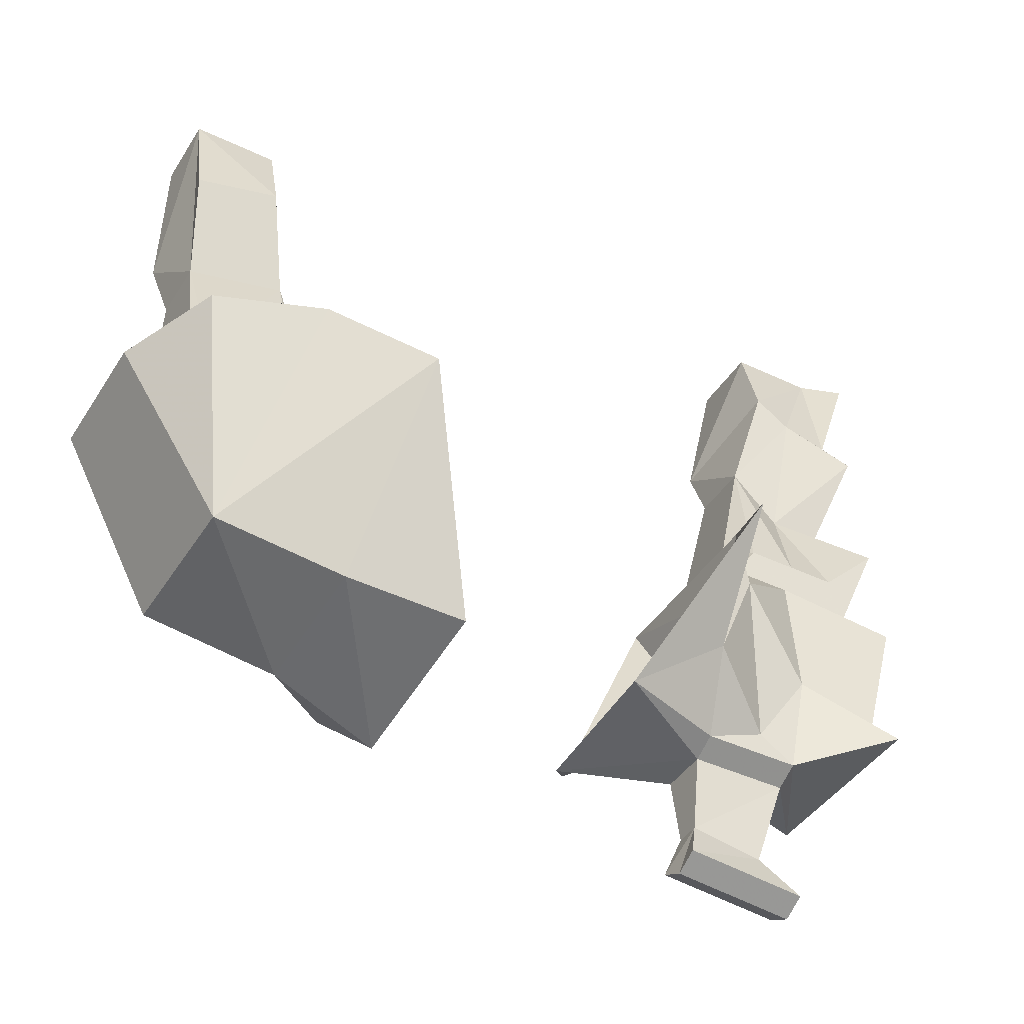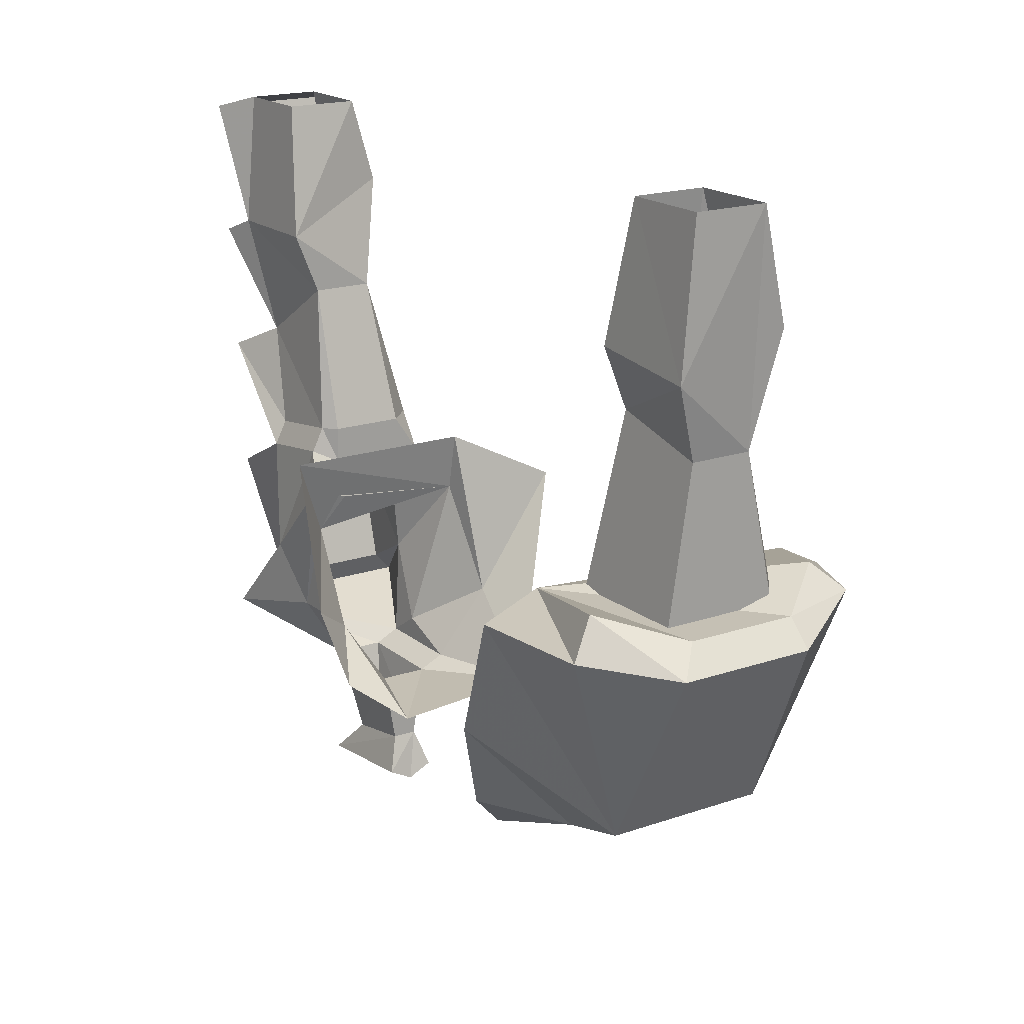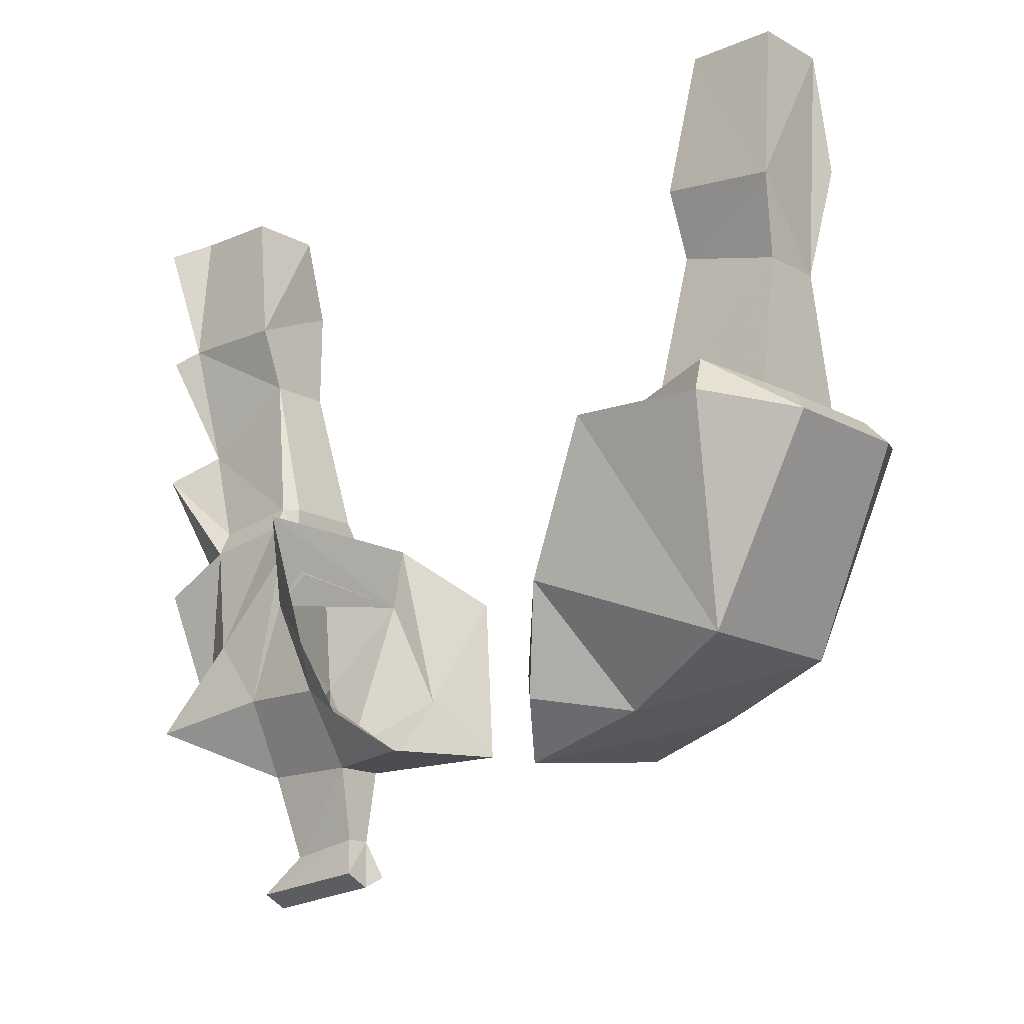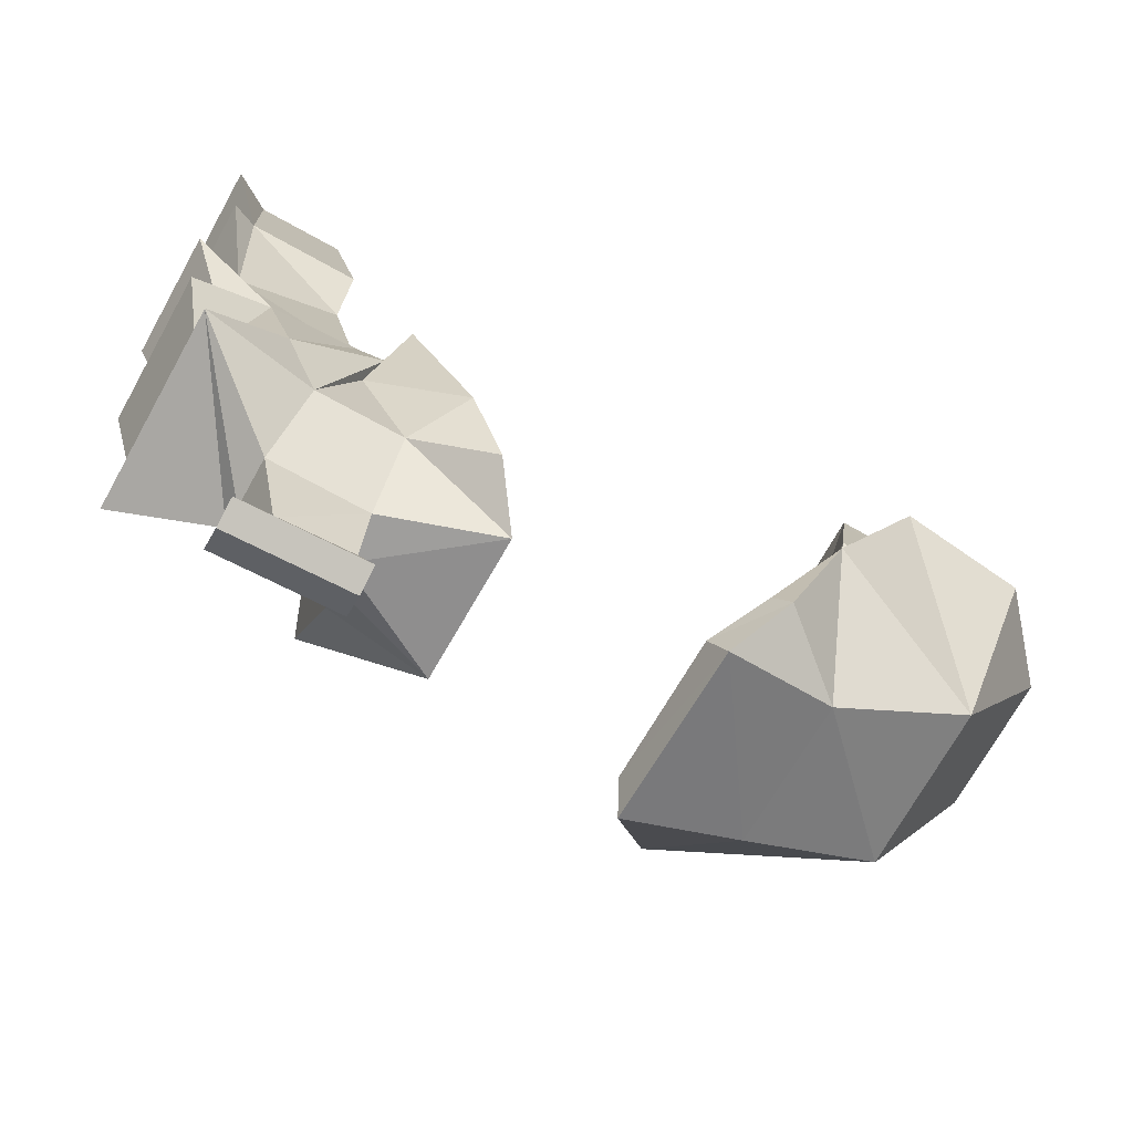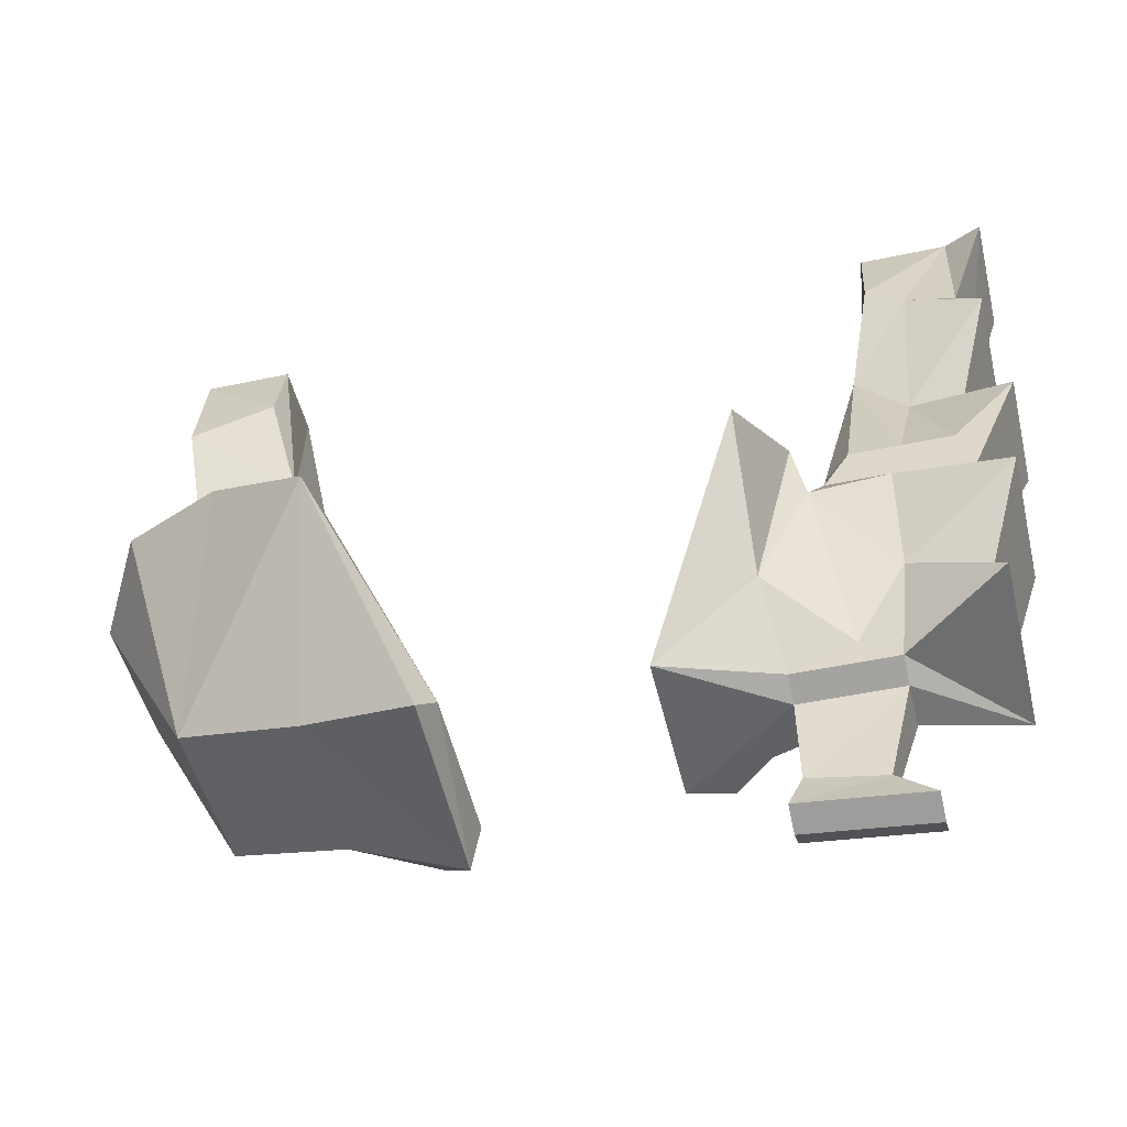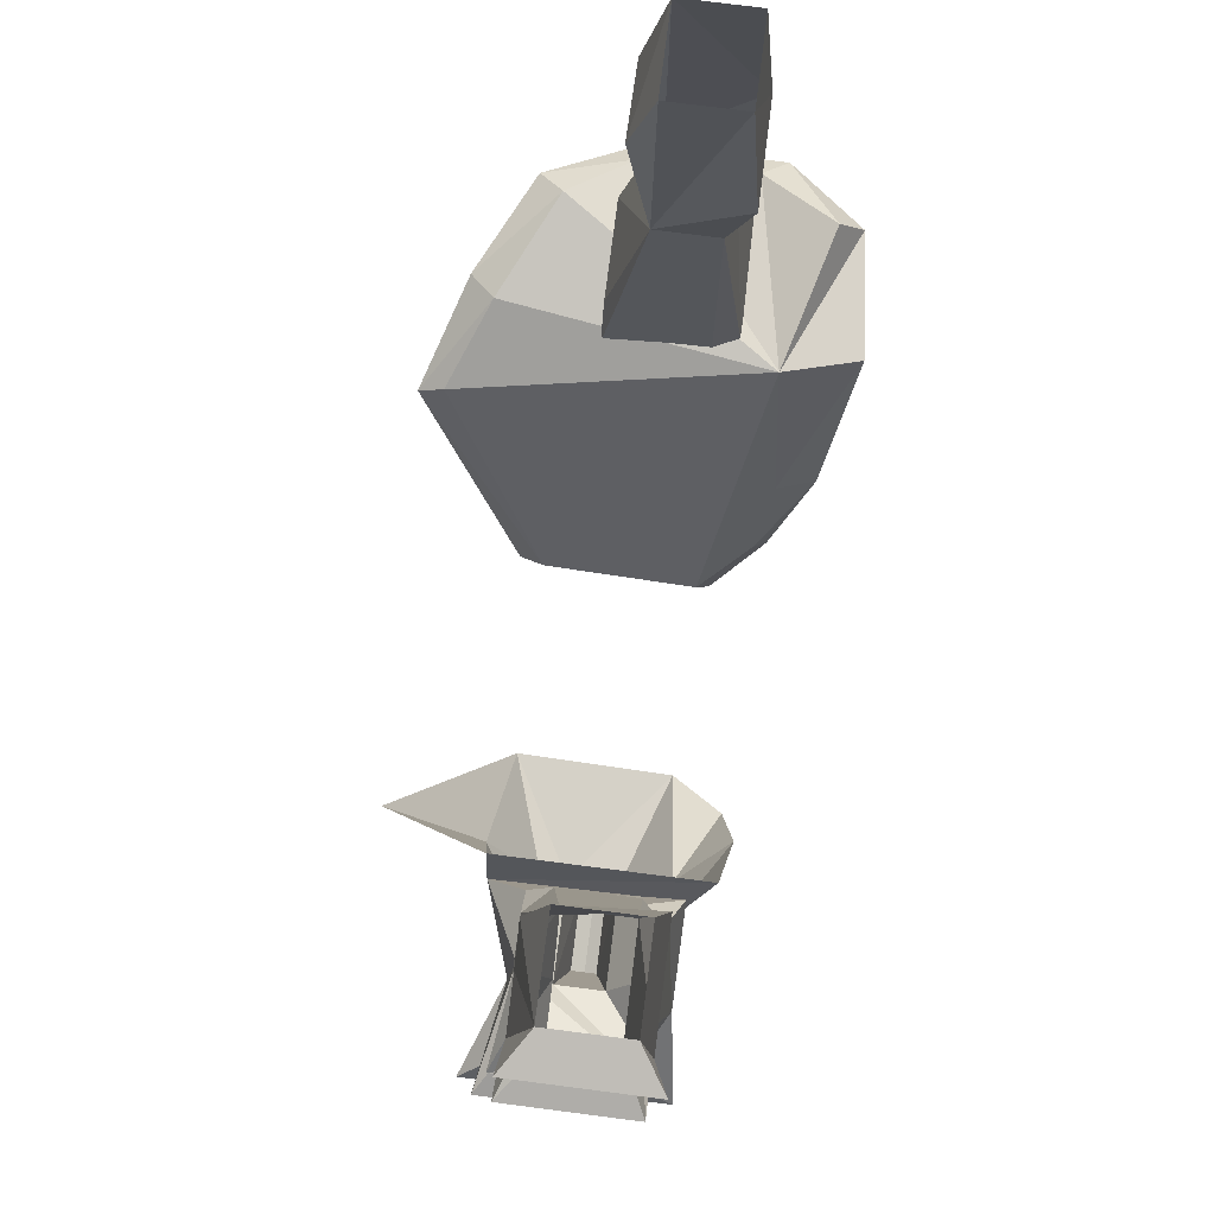
<metadata>
{"format":"obj","ext":"obj","renderer":"f3d","projection":"perspective","resolution":1024,"background":"white","views":[{"elev":-42.2,"azim":150.2,"up":"+Y"},{"elev":18.4,"azim":56.5,"up":"+Y"},{"elev":-16.0,"azim":41.5,"up":"+Y"},{"elev":-70.9,"azim":-29.1,"up":"+Y"},{"elev":-48.3,"azim":-166.5,"up":"+Y"},{"elev":75.8,"azim":-82.7,"up":"+Y"}]}
</metadata>
<code>
v 0.1797 -1.016 -0.01562
v 0.1797 -0.9766 0.03906
v 0.1953 -0.8906 0.03125
v 0.1953 -0.8906 -0.01562
v 0.1953 -0.9453 -0.03125
v 0.25 -0.9609 -0.03125
v 0.2422 -1.031 -0.01562
v 0.2344 -1.109 -0.03906
v 0.1719 -1.109 -0.03906
v 0.1562 -1.133 -0.03906
v 0.1797 -1.016 0.02344
v 0.25 -0.9844 0.03906
v 0.25 -0.8906 0.03125
v 0.25 -0.8906 -0.01562
v 0.2422 -1.031 0.02344
v 0.2422 -1.141 0.02344
v 0.2422 -1.141 -0.03906
v 0.1641 -1.125 0.03906
v 0.2422 -1.133 0.03906
v 0.1562 -1.133 0.02344
v 0.1406 -1.281 -0.0625
v 0.1406 -1.289 0.03125
v 0.07031 -1.312 0.03906
v 0.07031 -1.297 -0.07812
v 0.125 -1.164 -0.1406
v 0.2188 -1.258 -0.04688
v 0.2188 -1.258 0.05469
v 0.1172 -1.219 0.09375
v 0.09375 -1.281 0.07031
v 0.0625 -1.289 0.03125
v 0.0625 -1.281 -0.0625
v 0.125 -1.156 -0.125
v 0.1719 -1.125 -0.1016
v 0.1875 -1.133 -0.1172
v 0.25 -1.125 -0.08594
v 0.2812 -1.141 -0.03125
v 0.2812 -1.141 0.05469
v 0.2422 -1.133 0.1016
v 0.1641 -1.133 0.1094
v 0.1094 -1.219 0.07031
v 0.08594 -1.266 0.0625
v 0.2344 -1.109 -0.07031
v 0.2656 -1.125 -0.03125
v 0.2656 -1.125 0.03906
v 0.2344 -1.109 0.08594
v 0.1484 -1.125 0.0625
v -0.1641 -1.109 0.03125
v -0.2422 -1.055 0.02344
v -0.2188 -1.117 0.03125
v -0.2188 -1.133 0.03906
v -0.1641 -1.125 0.03906
v -0.1562 -1.133 0.02344
v -0.1562 -1.109 0.02344
v -0.1797 -1.016 0.02344
v -0.25 -0.9766 0.03906
v -0.2656 -0.9844 0.04688
v -0.2422 -1.055 -0.01562
v -0.2734 -1.07 -0.03906
v -0.2734 -1.07 0.03906
v -0.2422 -1.141 0.02344
v -0.2656 -1.156 0.03906
v -0.2422 -1.242 0.02344
v -0.2031 -1.203 0.04688
v -0.1484 -1.148 0.04688
v -0.1484 -1.156 0.02344
v -0.1562 -1.133 -0.03906
v -0.1562 -1.109 -0.02344
v -0.1797 -1.016 -0.01562
v -0.1797 -0.9766 0.03906
v -0.1953 -0.8906 0.03125
v -0.25 -0.8906 0.03125
v -0.2734 -0.8984 0.04688
v -0.2734 -0.8984 -0.03125
v -0.25 -0.9688 -0.03125
v -0.2656 -0.9844 -0.03906
v -0.2109 -1.047 -0.01562
v -0.2344 -1.109 -0.03906
v -0.2422 -1.141 -0.03906
v -0.1719 -1.109 -0.03906
v -0.2031 -1.109 -0.03906
v -0.1953 -1.133 -0.03906
v -0.2188 -0.9609 -0.03125
v -0.1953 -0.9453 -0.03125
v -0.1953 -0.8906 -0.01562
v -0.1953 -1.219 -0.04688
v -0.1484 -1.164 -0.0625
v -0.1641 -1.266 -0.03906
v -0.1875 -1.281 -0.03906
v -0.25 -1.258 -0.07031
v -0.2422 -1.242 -0.05469
v -0.2656 -1.156 -0.05469
v -0.25 -1.258 0.05469
v -0.1797 -1.242 0.03906
v -0.1562 -1.18 0.03906
v -0.125 -1.242 0.03906
v -0.1016 -1.219 0.07031
v -0.1406 -1.125 0.0625
v -0.1406 -1.125 -0.0625
v -0.1172 -1.234 -0.07031
v -0.125 -1.281 -0.03906
v -0.1875 -1.289 -0.02344
v -0.07812 -1.266 0.0625
v -0.05469 -1.289 0.03125
v -0.125 -1.289 0.007812
v -0.125 -1.289 -0.02344
v -0.05469 -1.281 -0.0625
v -0.1172 -1.156 -0.125
v -0.125 -1.336 -0.01562
v -0.1719 -1.344 -0.01562
v -0.1875 -1.289 0.007812
v -0.1719 -1.344 0
v -0.125 -1.336 0
v -0.1172 -1.359 0.007812
v -0.1172 -1.367 -0.007812
v -0.1172 -1.359 -0.02344
v -0.1953 -1.367 -0.02344
v -0.1953 -1.375 -0.007812
v -0.1953 -1.367 0.007812
v -0.25 -0.8906 -0.01562
f 1 2 3
f 1 3 4
f 1 4 5
f 1 5 6
f 1 6 7
f 1 11 2
f 2 11 12
f 2 12 3
f 3 12 13
f 13 12 14
f 14 12 7
f 14 7 6
f 14 6 5
f 14 5 4
f 12 11 15
f 12 15 7
f 1 7 8
f 1 8 9
f 1 9 10
f 1 10 11
f 7 15 16
f 7 16 17
f 7 17 8
f 8 17 9
f 9 17 10
f 18 19 15
f 18 15 11
f 18 11 20
f 20 11 10
f 15 19 16
f 47 48 49
f 47 53 54
f 47 54 48
f 48 54 55
f 50 63 51
f 51 63 64
f 51 64 52
f 52 64 65
f 52 65 66
f 53 67 54
f 54 67 68
f 54 68 69
f 54 69 55
f 55 69 70
f 55 70 71
f 79 80 68
f 79 68 67
f 80 76 68
f 68 76 82
f 68 82 83
f 68 83 69
f 69 83 84
f 69 84 70
f 85 81 86
f 85 86 87
f 63 93 64
f 64 93 94
f 64 94 65
f 65 94 86
f 65 86 66
f 66 86 81
f 94 93 95
f 94 95 96
f 94 96 97
f 94 97 86
f 86 97 98
f 86 98 99
f 86 99 87
f 107 99 98
f 82 119 83
f 83 119 84
f 21 22 23
f 21 23 24
f 21 24 25
f 21 25 26
f 21 26 22
f 22 26 27
f 22 27 28
f 22 28 29
f 22 29 23
f 25 34 26
f 26 34 35
f 26 35 36
f 26 36 27
f 27 36 37
f 27 37 38
f 27 38 39
f 27 39 28
f 23 29 30
f 23 30 31
f 23 31 24
f 24 31 25
f 25 31 32
f 25 32 33
f 25 33 34
f 28 39 40
f 28 40 41
f 28 41 29
f 29 41 30
f 29 30 23
f 23 30 31
f 23 31 24
f 24 31 25
f 25 31 32
f 25 32 33
f 25 33 34
f 34 33 42
f 34 42 35
f 35 42 43
f 35 43 36
f 36 43 44
f 36 44 37
f 37 44 45
f 37 45 38
f 38 45 46
f 38 46 39
f 39 46 40
f 39 40 28
f 28 40 41
f 28 41 29
f 29 41 30
f 33 42 34
f 34 42 35
f 35 42 43
f 35 43 36
f 36 43 44
f 36 44 37
f 37 44 45
f 37 45 38
f 38 45 46
f 38 46 39
f 39 46 40
f 30 41 46
f 30 46 31
f 31 46 32
f 32 46 33
f 33 46 42
f 40 46 41
f 46 45 44
f 46 44 43
f 46 43 42
f 47 49 50
f 47 50 51
f 47 51 52
f 47 52 53
f 52 66 53
f 53 66 67
f 79 67 66
f 79 66 81
f 79 81 80
f 48 55 56
f 48 56 57
f 48 59 49
f 49 59 50
f 50 59 60
f 56 75 57
f 57 75 76
f 58 76 77
f 58 77 78
f 58 78 60
f 58 60 59
f 80 81 78
f 80 78 77
f 80 77 76
f 82 76 75
f 48 57 58
f 48 58 59
f 50 60 61
f 55 74 75
f 55 75 56
f 57 76 58
f 85 89 90
f 81 91 78
f 78 91 60
f 60 91 61
f 62 90 89
f 62 89 92
f 62 92 63
f 82 75 74
f 119 73 72
f 119 72 71
f 50 61 62
f 50 62 63
f 85 90 91
f 85 91 81
f 61 91 90
f 61 90 62
f 55 71 72
f 55 72 73
f 55 73 74
f 85 87 88
f 85 88 89
f 63 92 93
f 87 100 88
f 88 100 101
f 88 101 92
f 88 92 89
f 105 101 100
f 101 110 92
f 92 110 93
f 93 110 95
f 95 110 104
f 82 74 119
f 119 74 73
f 87 99 100
f 102 96 95
f 102 95 103
f 103 95 104
f 103 104 105
f 103 105 106
f 106 105 100
f 106 100 99
f 106 99 107
f 101 105 108
f 101 108 109
f 101 109 110
f 104 110 111
f 104 111 112
f 104 112 105
f 105 112 108
f 108 112 113
f 108 113 114
f 108 114 115
f 108 115 109
f 109 115 116
f 109 116 111
f 109 111 110
f 111 116 117
f 111 117 118
f 111 118 112
f 112 118 113
f 113 118 117
f 113 117 114
f 114 117 116
f 114 116 115

</code>
